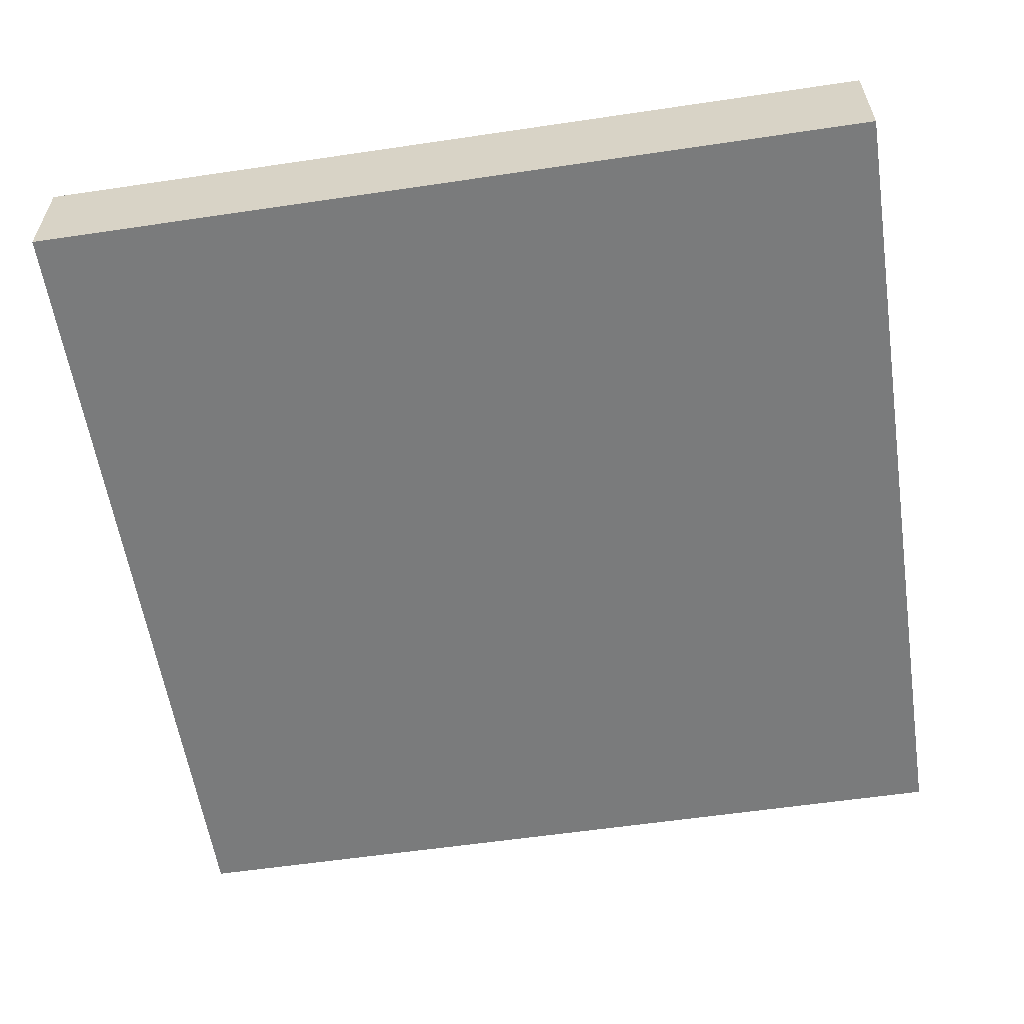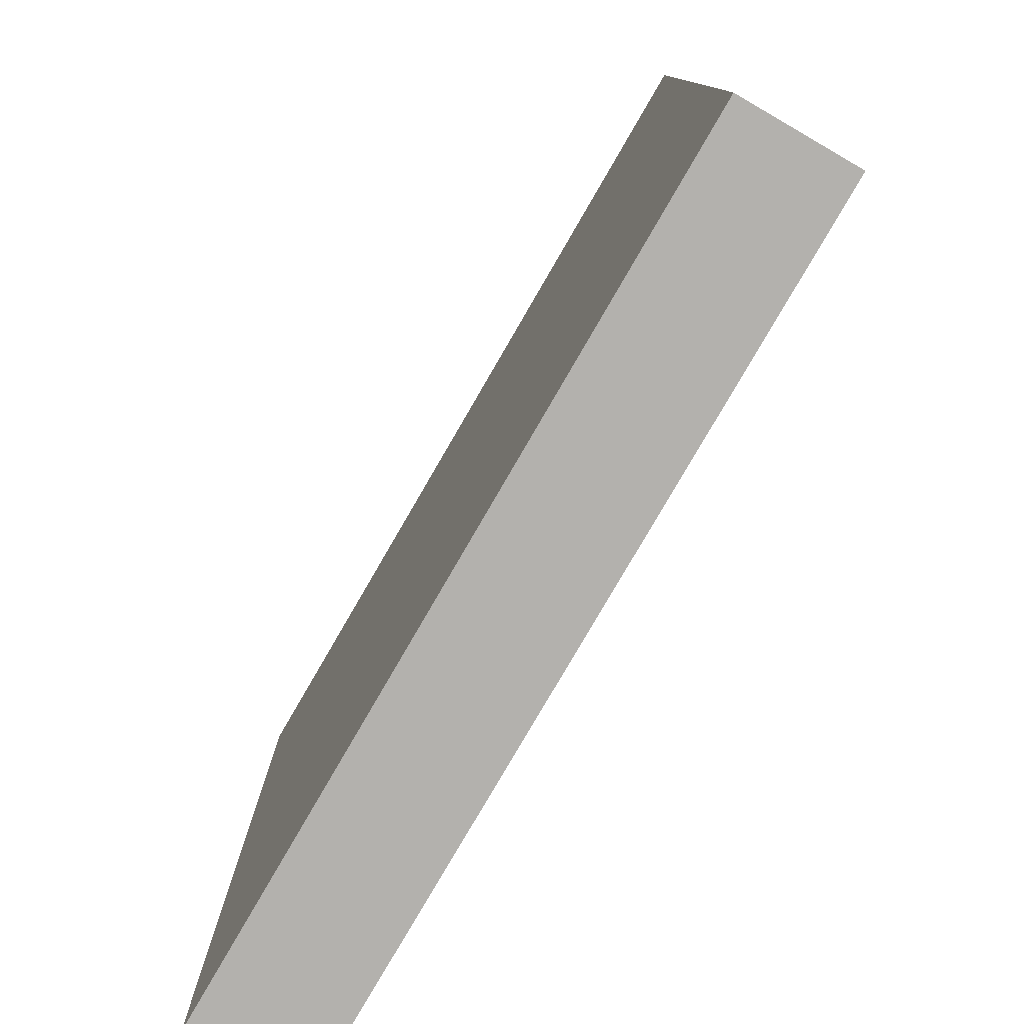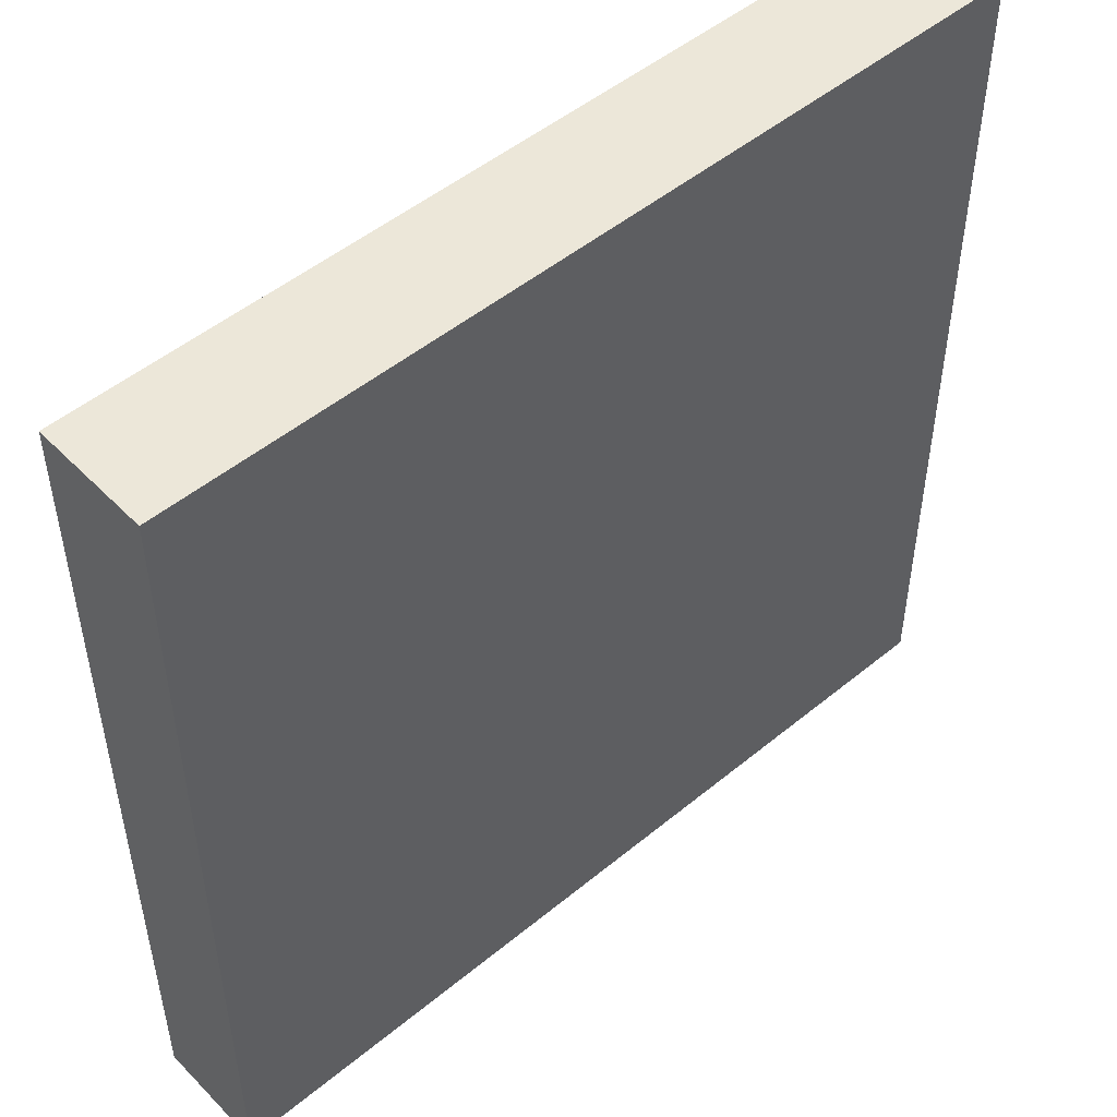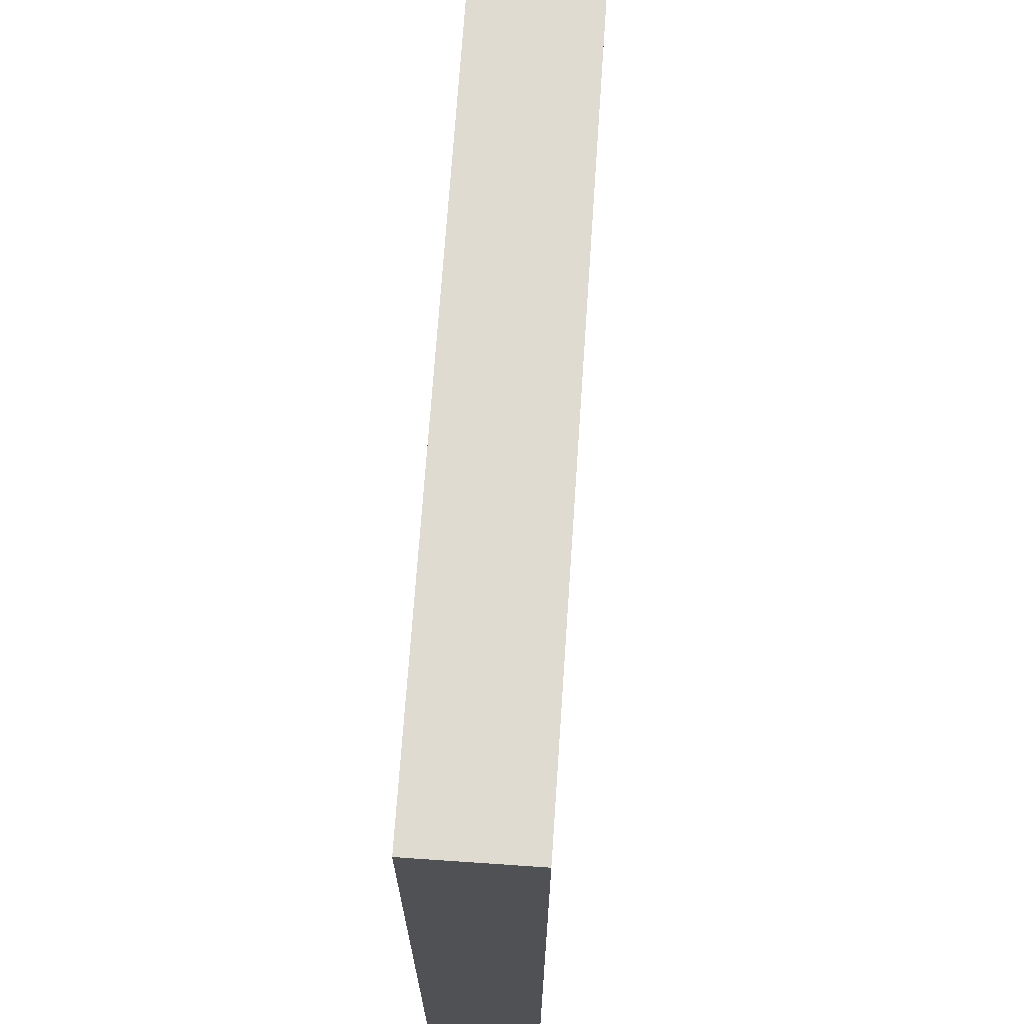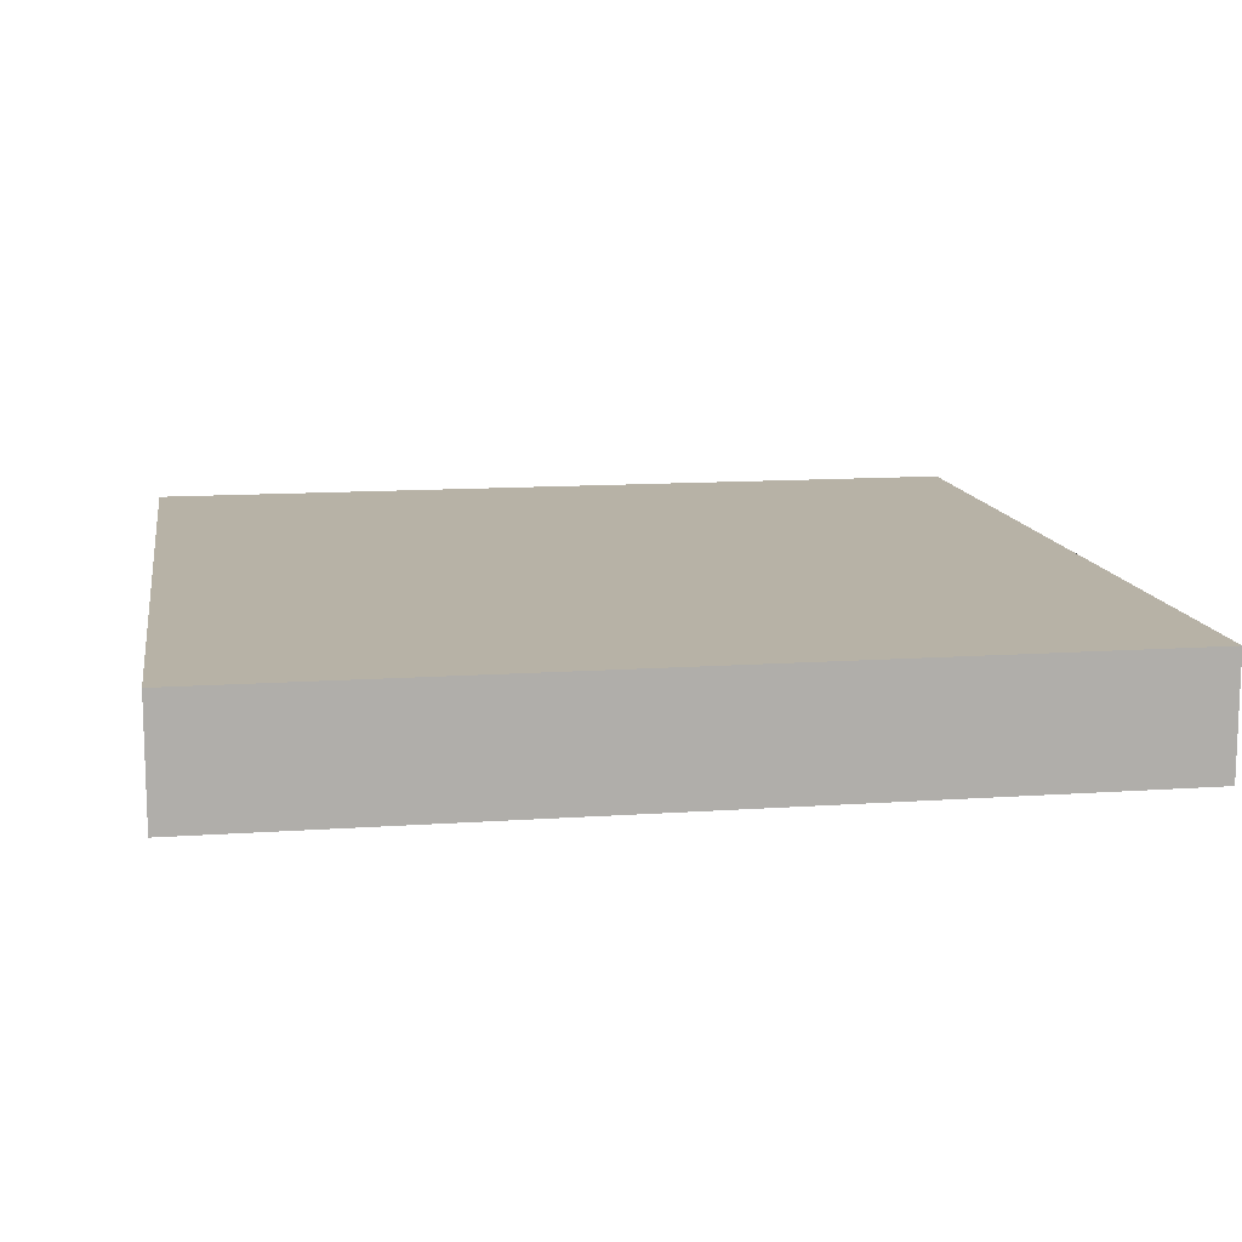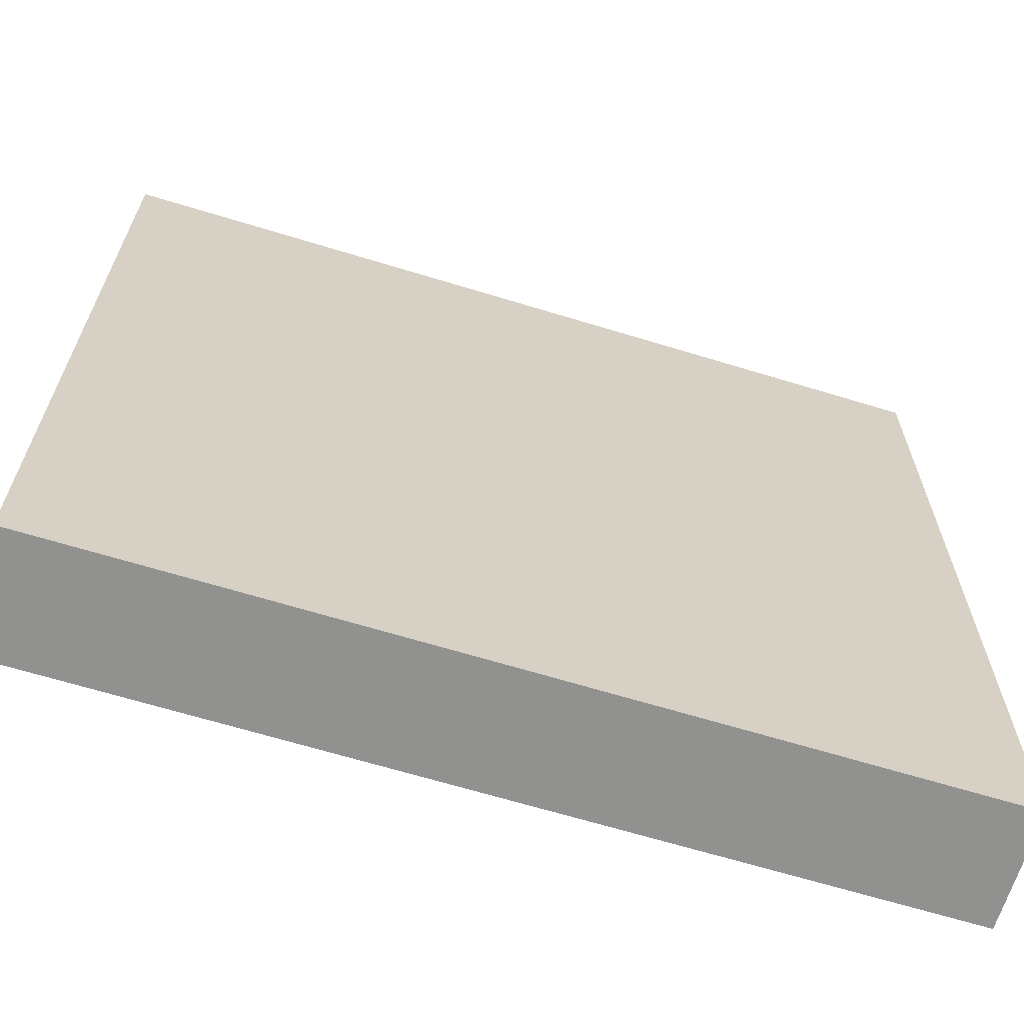
<metadata>
{"format":"obj","ext":"obj","renderer":"f3d","projection":"perspective","resolution":1024,"background":"white","views":[{"elev":-58.3,"azim":8.7,"up":"+Y"},{"elev":-79.2,"azim":-120.1,"up":"+Z"},{"elev":50.1,"azim":-42.1,"up":"+Z"},{"elev":69.8,"azim":-86.1,"up":"+Z"},{"elev":12.4,"azim":-99.3,"up":"+Y"},{"elev":-65.9,"azim":162.9,"up":"+Z"}]}
</metadata>
<code>
o Cube.001_Cube.002
v -1.014 0.1366 1.014
v -1.014 -0.1366 1.014
v -1.014 0.1366 -1.014
v -1.014 -0.1366 -1.014
v 1.014 0.1366 1.014
v 1.014 -0.1366 1.014
v 1.014 0.1366 -1.014
v 1.014 -0.1366 -1.014
f 1 3 4 2
f 3 7 8 4
f 7 5 6 8
f 5 1 2 6
f 3 1 5 7
f 8 6 2 4

</code>
